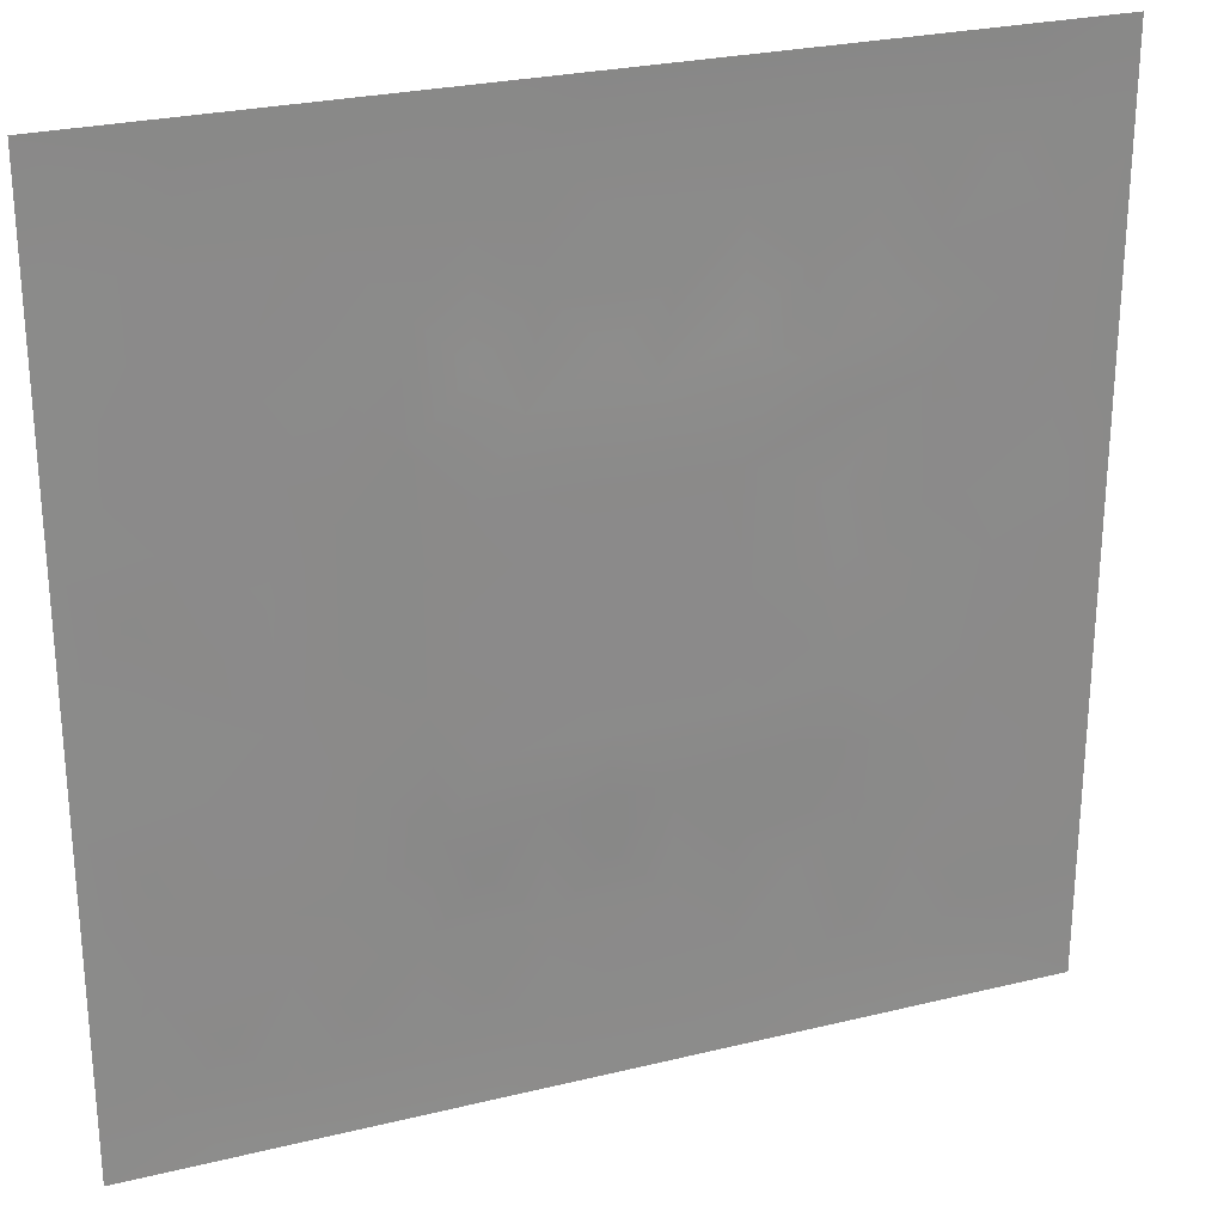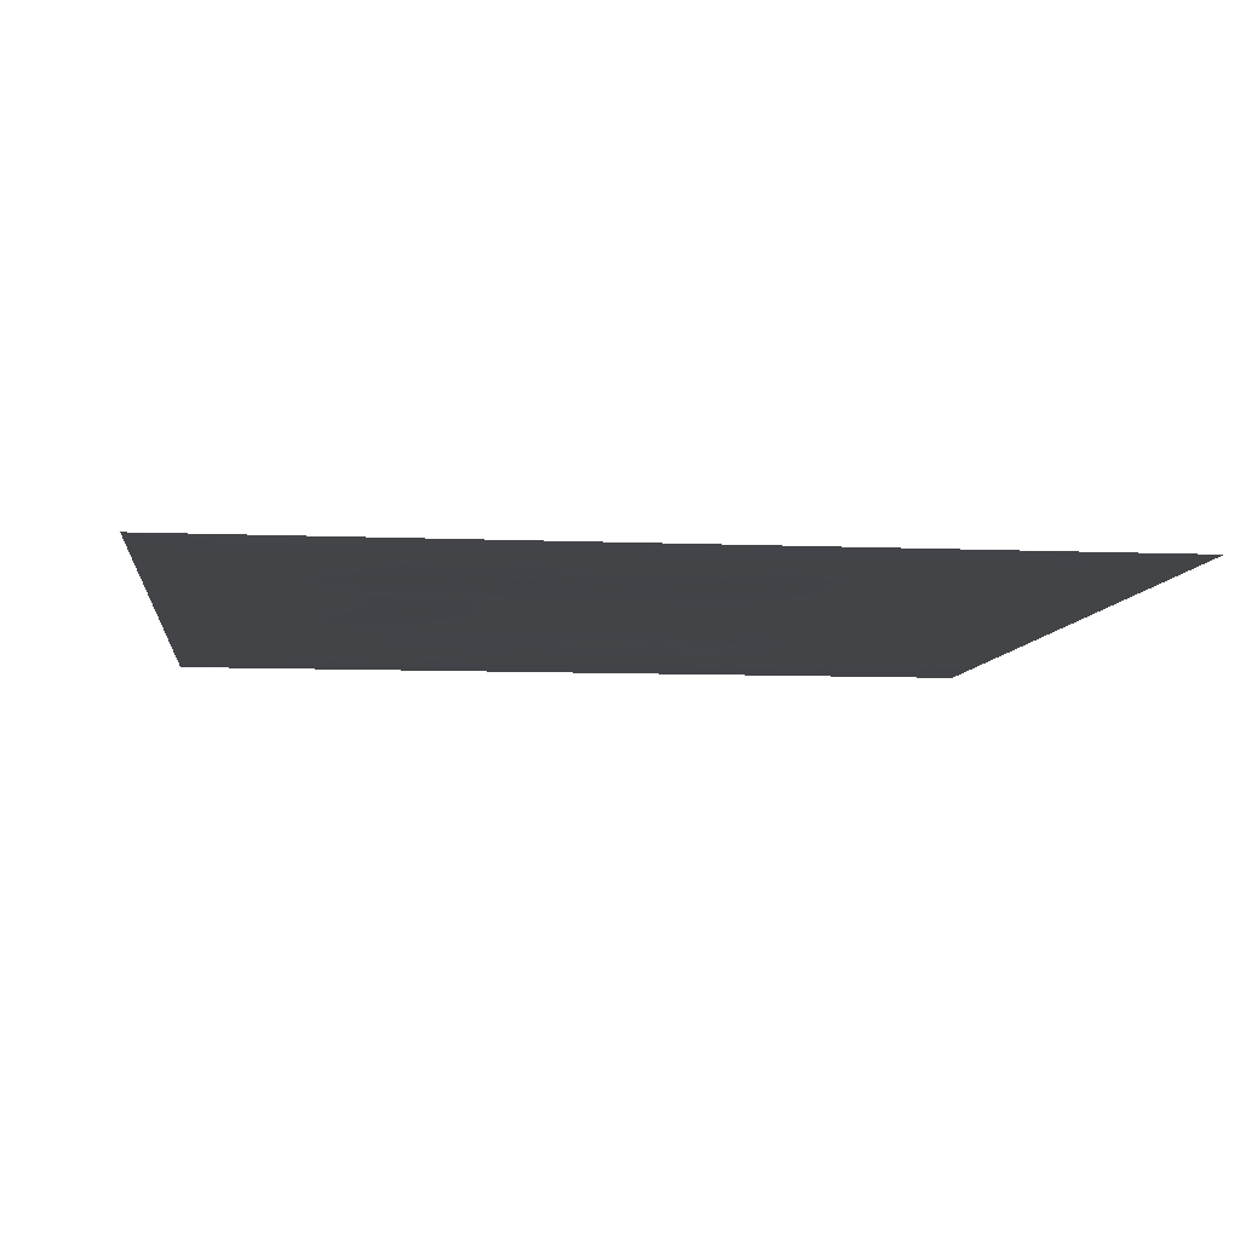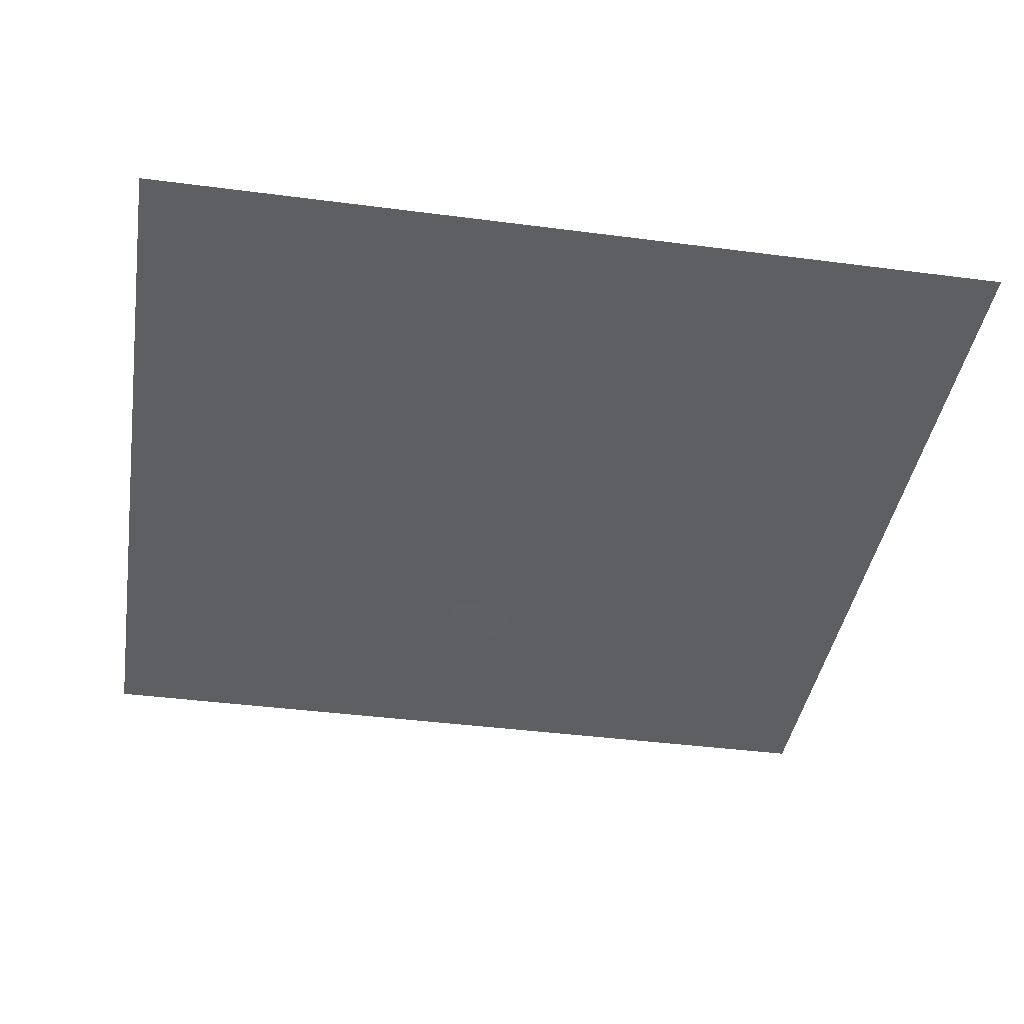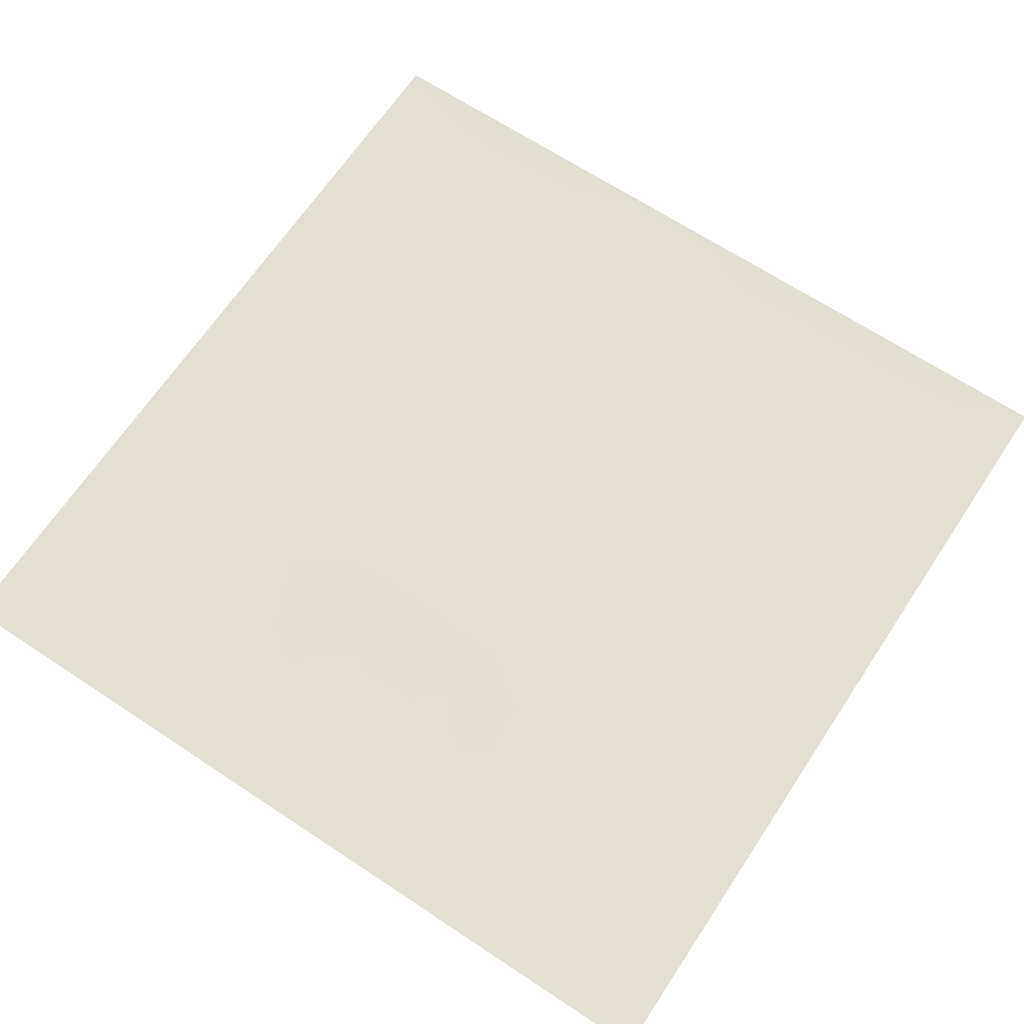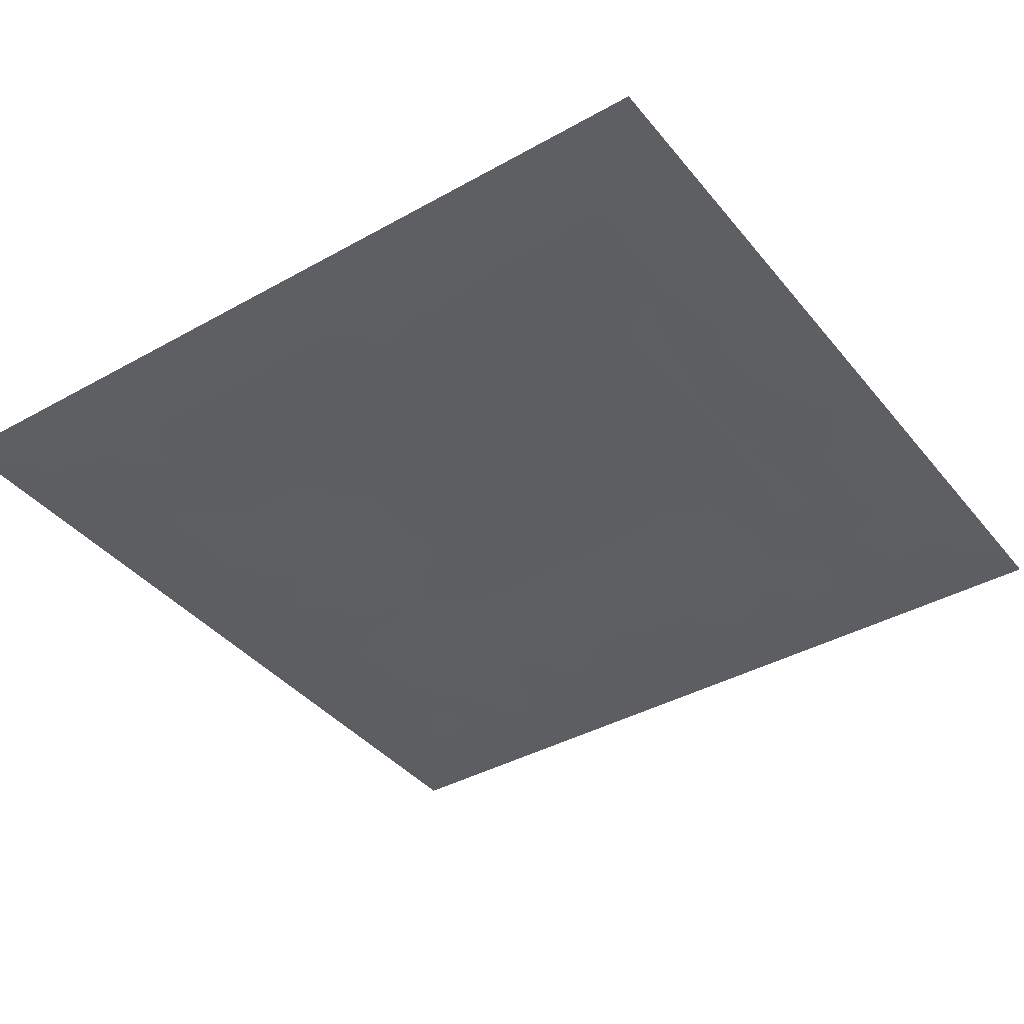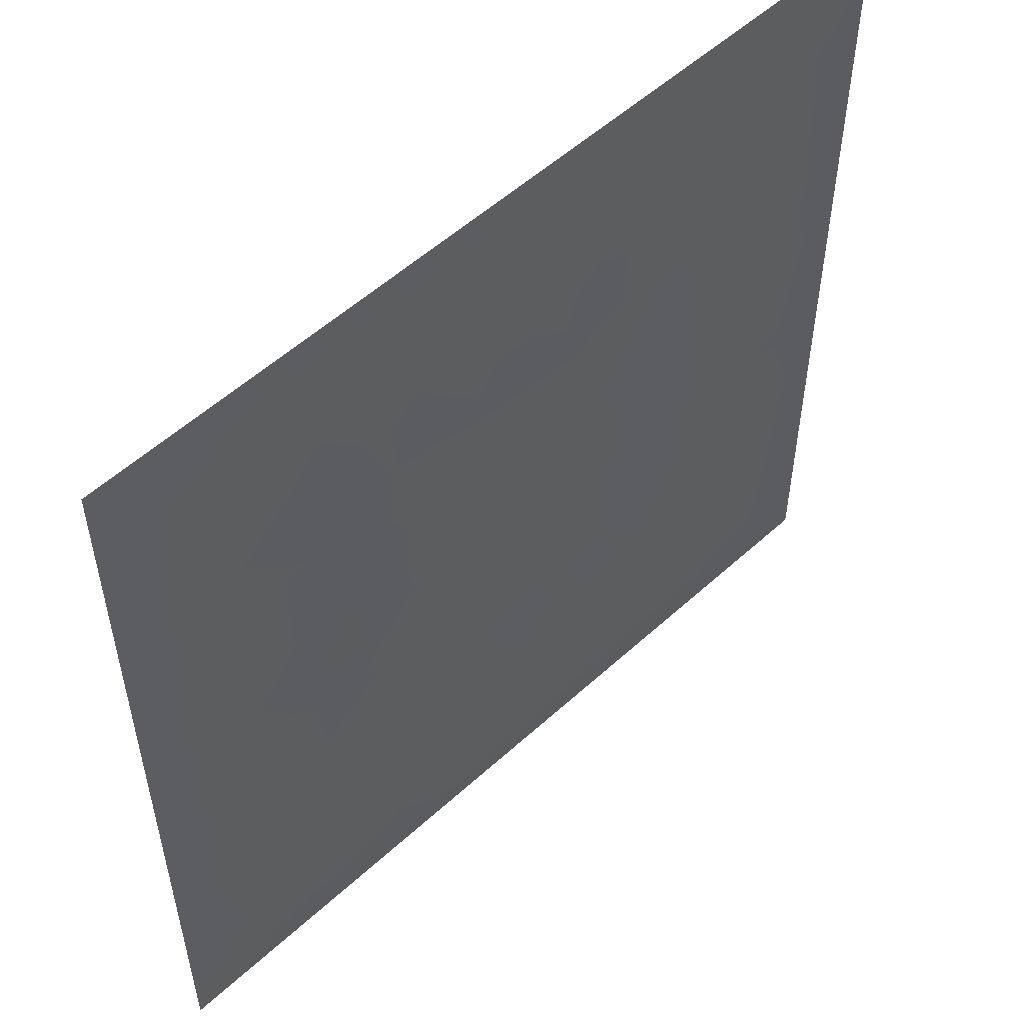
<metadata>
{"format":"obj","ext":"obj","renderer":"f3d","projection":"perspective","resolution":1024,"background":"white","views":[{"elev":26.4,"azim":-21.0,"up":"+Y"},{"elev":-7.9,"azim":173.1,"up":"+Z"},{"elev":-40.4,"azim":-99.1,"up":"+Z"},{"elev":66.6,"azim":-146.4,"up":"+Z"},{"elev":-39.4,"azim":-145.1,"up":"+Z"},{"elev":54.2,"azim":135.9,"up":"+Y"}]}
</metadata>
<code>
v -0 0 -0
v 1 0 -0
v -0 1 0
v 1 1 0
v 0.5 0.5 0.000784
v -0 0.5 0
v 0.5 1 0
v 1 0.5 0
v 0.5 -0 0
v 0.25 0.75 -0.000958
v 0.75 0.75 -0.000832
v 0.25 0.25 -0.000956
v 0.75 0.25 -0.000922
v 0.75 0 0
v 0.25 0 0
v 1 0.75 0
v 1 0.25 0
v 0.25 1 0
v 0.75 1 0
v 0 0.25 0
v 0 0.75 -0
v 0.5 0.25 -0.001479
v 0.25 0.5 -0.001185
v 0.5 0.75 -0.001372
v 0.75 0.5 -0.001264
v 0.875 0.375 -0.000663
v 0.625 0.125 -0.000671
v 0.625 0.375 0.000784
v 0.875 0.125 -0.000778
v 0.375 0.125 -0.000716
v 0.125 0.125 -0.000766
v 0.375 0.375 0.000784
v 0.875 0.625 -0.000678
v 0.625 0.625 0.000784
v 0.875 0.875 -0.000755
v 0.375 0.875 -0.000636
v 0.375 0.625 0.000784
v 0.125 0.875 -0.000782
v 0.125 0.625 -0.00074
v 0.625 0.875 -0.000621
v 0.125 0.375 -0.000718
v 0.25 0.125 -0.000723
v 0.875 0.75 -0.000676
v 0.875 0.25 -0.000661
v 0.25 0.875 -0.000689
v 0.75 0.875 -0.000676
v 0.125 0.25 -0.000731
v 0.125 0.75 -0.000688
v 0.375 0.25 -0.001402
v 0.25 0.625 -0.00125
v 0.75 0.625 -0.001178
v 0.875 0.5 -0.000637
v 0.625 0.75 -0.001169
v 0.375 0.75 -0.001186
v 0 0.375 0
v 0.5 0.875 -0.000731
v 0.5 0.625 0.000785
v 0.25 0.375 -0.001162
v 0.125 0.5 -0.000793
v 0.375 0.5 0.000785
v 0.625 0.25 -0.001234
v 0.5 0.125 -0.000738
v 0.5 0.375 0.000785
v 0 0.625 0
v 0 0.875 0
v 0 0.125 0
v 0.625 1 0
v 0.875 1 0
v 0.125 1 0
v 0.375 1 0
v 1 0.375 0
v 1 0.125 0
v 1 0.875 0
v 1 0.625 0
v 0.375 0 0
v 0.125 0 0
v 0.875 0 0
v 0.625 0 0
v 0.75 0.125 -0.000719
v 0.625 0.5 0.000785
v 0.3163 0.567 0.000929
v 0.0625 0.3125 -0.001095
v 0.1875 0.4375 -0.000607
v 0.1875 0.3125 -0.000579
v 0.06249 0.4375 -0.001106
v 0.6875 0.9375 -0.001114
v 0.6875 0.8125 -0.001063
v 0.5625 0.9375 -0.001102
v 0.0625 0.6875 -0.001107
v 0.1875 0.6875 -0.000896
v 0.0625 0.5625 -0.001075
v 0.1875 0.9375 -0.001097
v 0.1875 0.8125 -0.00069
v 0.0625 0.9375 -0.001267
v 0.4375 0.5625 0.000785
v 0.5389 0.7114 0.000929
v 0.4375 0.8125 -0.000779
v 0.3125 0.8125 -0.000966
v 0.4375 0.9375 -0.001097
v 0.9375 0.8125 -0.001086
v 0.8125 0.8125 -0.000727
v 0.9375 0.9375 -0.00126
v 0.3261 0.6986 0.000929
v 0.5625 0.5625 0.000785
v 0.4196 0.7043 0.000929
v 0.8125 0.5625 -0.000756
v 0.8125 0.6875 -0.001016
v 0.9375 0.5625 -0.001109
v 0.6581 0.7186 0.000929
v 0.5617 0.3122 0.000929
v 0.4375 0.4375 0.000785
v 0.1875 0.0625 -0.001089
v 0.0625 0.0625 -0.001258
v 0.1875 0.1875 -0.000681
v 0.3125 0.0625 -0.001077
v 0.3125 0.1875 -0.000818
v 0.4375 0.0625 -0.001095
v 0.8125 0.0625 -0.001077
v 0.9375 0.0625 -0.001263
v 0.3247 0.4263 0.000929
v 0.5625 0.4375 0.000785
v 0.3203 0.5 0.000929
v 0.5625 0.1875 -0.000792
v 0.6875 0.1875 -0.000605
v 0.5625 0.06249 -0.001112
v 0.9375 0.3125 -0.001133
v 0.8125 0.3125 -0.001183
v 0.9375 0.4375 -0.001139
v 0.3125 0.9375 -0.001133
v 0.4306 0.3043 0.000929
v 0.8125 0.1875 -0.000704
v 0.7269 0.3996 0.000929
v 0.6875 0.06249 -0.001125
v 0.6875 0.4375 0.000784
v 0.9375 0.1875 -0.001105
v 0.4375 0.1875 -0.000724
v 0.0625 0.1875 -0.001085
v 0.7209 0.5 0.000929
v 0.9375 0.6875 -0.001103
v 0.6824 0.3195 0.000929
v 0.0625 0.8125 -0.001097
v 0.8125 0.9375 -0.001085
v 0.1875 0.5625 -0.000557
v 0.5625 0.8125 -0.000798
v 0.8125 0.4375 -0.000906
v 0.3324 0.2984 0.000942
v 0.3084 0.6976 0.000942
v 0.7316 0.3224 0.000942
v 0.7076 0.7216 0.000942
v 0.7112 0.6619 0.000929
v 0.3091 0.6863 0.000929
v 0.7154 0.5913 0.000929
v 0.4962 0.3083 0.000929
f 1 113 66
f 31 137 113
f 47 114 12
f 112 31 113
f 90 50 10
f 112 114 31
f 124 13 61
f 84 41 47
f 137 66 113
f 75 115 15
f 116 115 30
f 12 114 116
f 114 137 31
f 76 113 1
f 76 112 113
f 15 112 76
f 115 112 15
f 30 115 117
f 42 114 112
f 75 117 115
f 136 30 117
f 42 116 114
f 51 150 152
f 116 30 136
f 122 23 120
f 49 146 116
f 42 112 115
f 42 115 116
f 146 12 116
f 60 120 111
f 13 44 127
f 84 47 12
f 131 79 118
f 104 80 34
f 130 49 136
f 83 58 23
f 49 116 136
f 24 97 105
f 127 145 132
f 62 123 136
f 77 2 119
f 77 119 118
f 58 146 120
f 47 137 114
f 63 28 121
f 119 29 118
f 148 140 13
f 125 27 62
f 135 72 17
f 105 97 54
f 58 120 23
f 60 122 120
f 151 10 50
f 135 17 44
f 28 132 134
f 146 58 12
f 120 32 111
f 22 130 136
f 130 63 32
f 132 25 138
f 82 47 41
f 45 98 36
f 82 137 47
f 84 12 58
f 120 146 32
f 85 41 83
f 20 137 82
f 55 82 41
f 20 66 137
f 55 20 82
f 85 55 41
f 143 90 39
f 141 38 65
f 141 48 38
f 24 144 97
f 129 36 70
f 36 97 99
f 36 99 70
f 92 18 69
f 45 10 98
f 151 147 10
f 98 54 36
f 38 92 69
f 143 59 83
f 104 34 57
f 54 97 36
f 129 45 36
f 147 98 10
f 90 10 48
f 78 125 9
f 92 45 18
f 93 48 10
f 129 70 18
f 129 18 45
f 93 38 48
f 38 45 92
f 65 38 94
f 65 94 3
f 94 38 69
f 94 69 3
f 39 90 48
f 21 141 65
f 21 48 141
f 6 91 64
f 93 10 45
f 93 45 38
f 89 39 48
f 50 90 143
f 89 48 21
f 59 85 83
f 64 89 21
f 64 39 89
f 6 85 91
f 59 91 85
f 91 39 64
f 6 55 85
f 23 143 83
f 59 39 91
f 103 147 151
f 143 39 59
f 145 52 25
f 29 44 131
f 32 146 130
f 58 83 84
f 119 2 72
f 81 151 50
f 37 103 151
f 138 152 80
f 133 124 27
f 78 27 125
f 131 44 13
f 148 13 127
f 79 133 118
f 118 133 14
f 103 98 147
f 29 131 118
f 109 96 34
f 133 27 78
f 119 72 29
f 62 27 123
f 103 54 98
f 131 13 79
f 25 152 138
f 106 152 25
f 5 95 111
f 37 151 81
f 57 37 95
f 37 57 105
f 135 29 72
f 121 5 111
f 140 132 28
f 123 22 136
f 11 149 107
f 41 84 83
f 130 146 49
f 60 111 95
f 28 134 80
f 104 95 5
f 148 127 132
f 24 105 96
f 57 95 104
f 24 96 144
f 132 140 148
f 134 132 138
f 79 124 133
f 110 28 63
f 103 105 54
f 9 117 75
f 26 128 52
f 123 110 22
f 111 32 63
f 53 87 40
f 142 101 35
f 80 104 5
f 135 44 29
f 37 105 103
f 150 109 34
f 87 109 149
f 27 124 61
f 152 150 34
f 123 61 110
f 60 81 122
f 53 96 109
f 122 81 23
f 95 37 81
f 60 95 81
f 87 149 11
f 150 149 109
f 14 133 78
f 140 110 61
f 107 106 33
f 107 149 150
f 51 152 106
f 143 23 50
f 81 50 23
f 121 80 5
f 63 121 111
f 121 28 80
f 77 118 14
f 145 25 132
f 152 34 80
f 52 106 25
f 51 107 150
f 44 17 126
f 108 106 52
f 139 33 108
f 107 33 43
f 33 106 108
f 8 108 52
f 139 43 33
f 11 107 43
f 96 105 57
f 140 28 110
f 51 106 107
f 101 11 43
f 46 101 142
f 86 46 142
f 56 99 97
f 40 46 86
f 74 139 108
f 100 43 139
f 100 101 43
f 35 101 100
f 88 40 86
f 16 100 139
f 102 35 100
f 68 142 102
f 88 99 56
f 142 35 102
f 144 96 53
f 46 11 101
f 19 86 142
f 88 56 40
f 144 40 56
f 53 109 87
f 87 11 46
f 87 46 40
f 144 53 40
f 57 34 96
f 144 56 97
f 61 13 140
f 125 62 9
f 145 127 26
f 67 88 86
f 7 99 88
f 7 70 99
f 67 7 88
f 19 67 86
f 68 19 142
f 73 102 100
f 4 68 102
f 73 4 102
f 16 73 100
f 74 16 139
f 8 74 108
f 62 117 9
f 79 13 124
f 62 136 117
f 134 138 80
f 26 71 128
f 145 26 52
f 123 27 61
f 128 71 8
f 128 8 52
f 126 71 26
f 126 17 71
f 127 44 26
f 44 126 26
f 130 153 63
f 153 110 63
f 110 153 22
f 153 130 22

</code>
